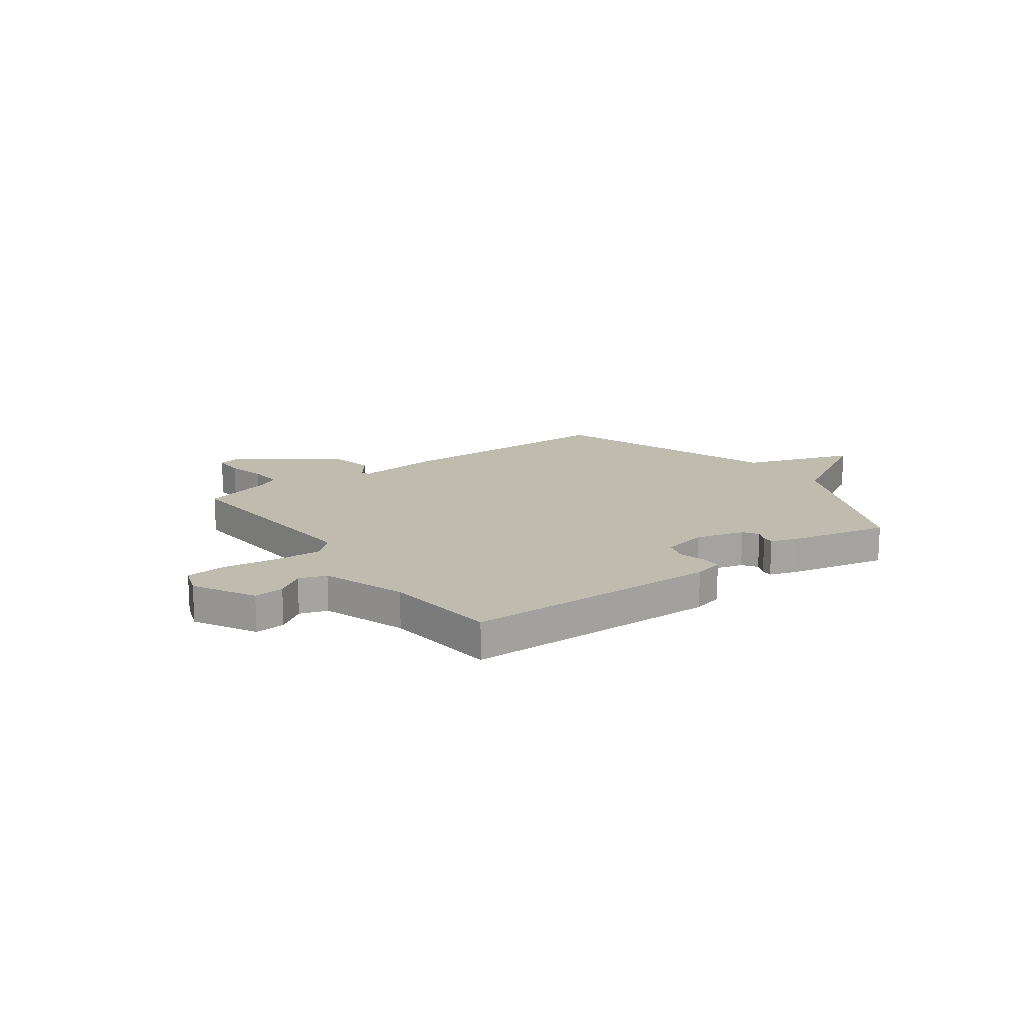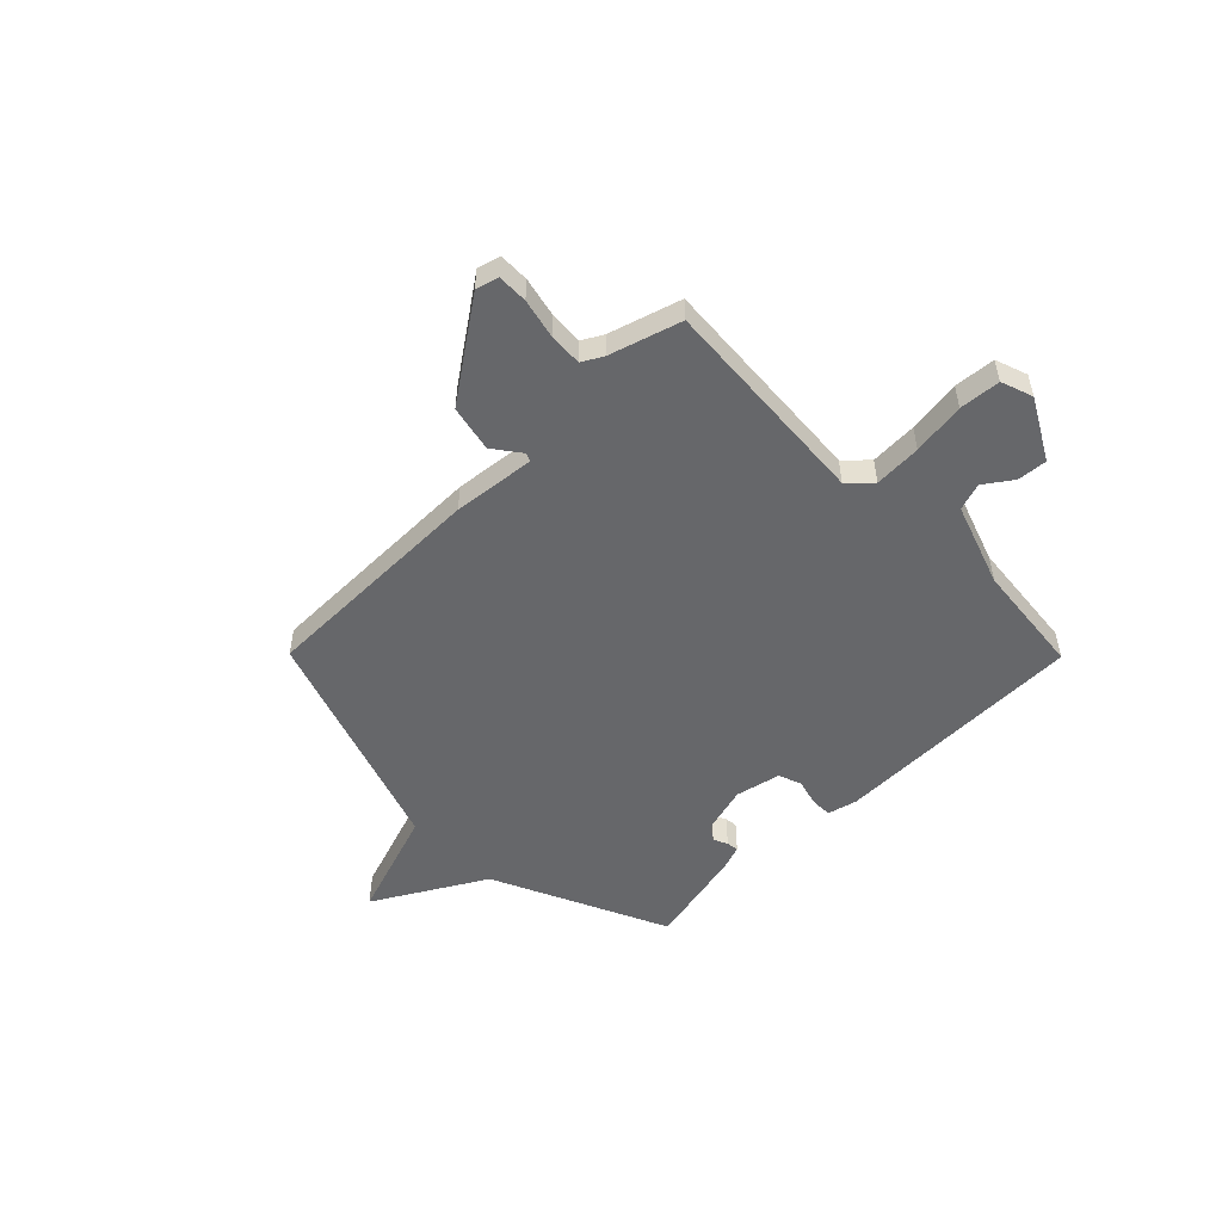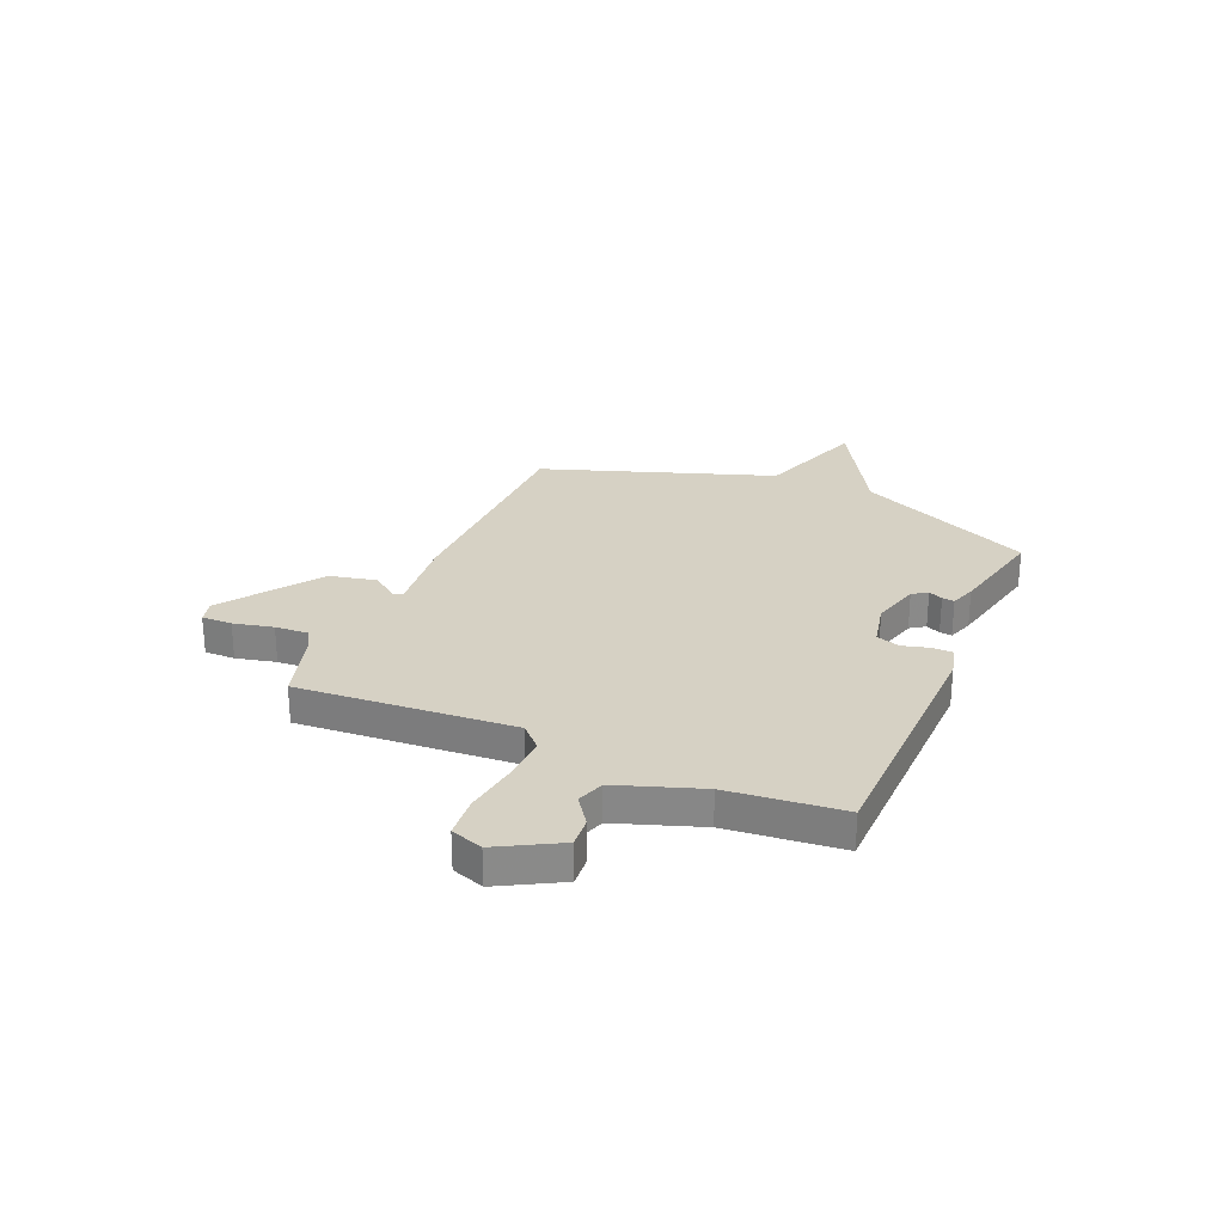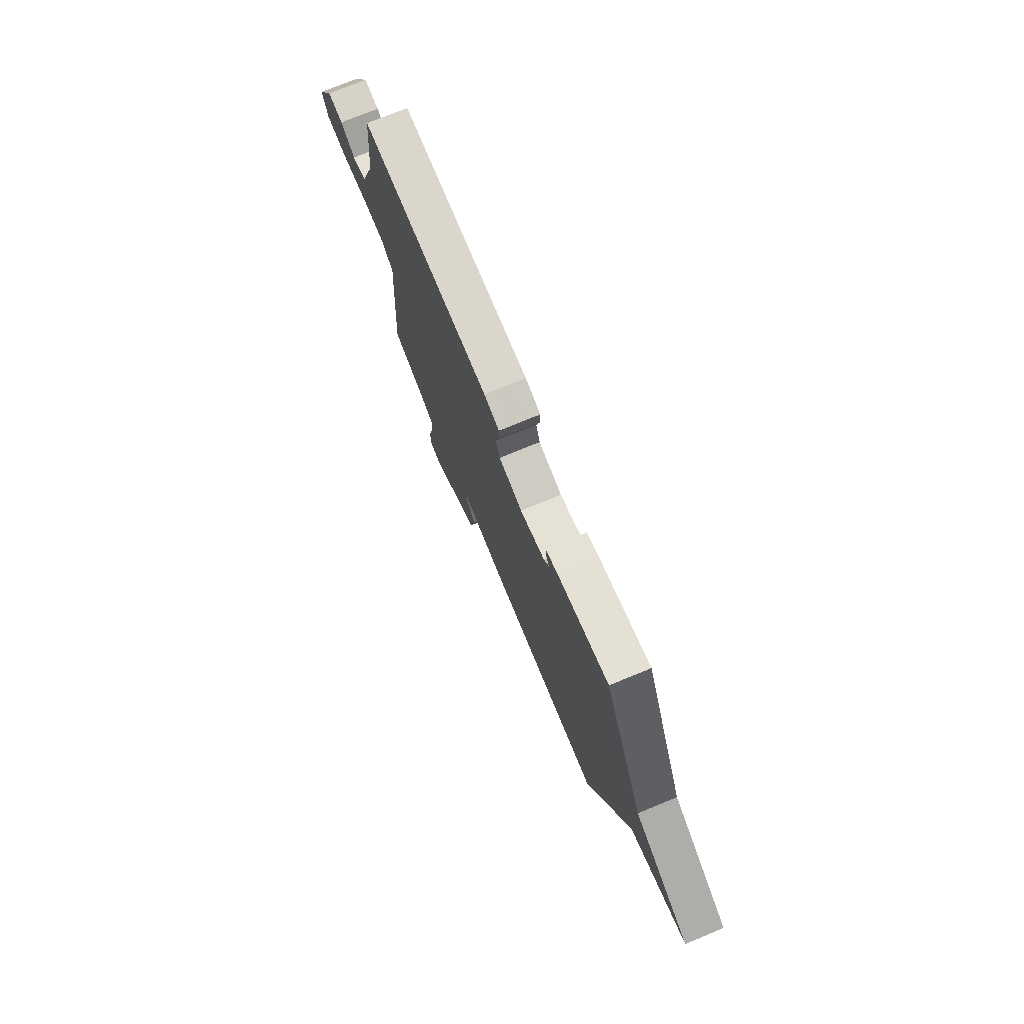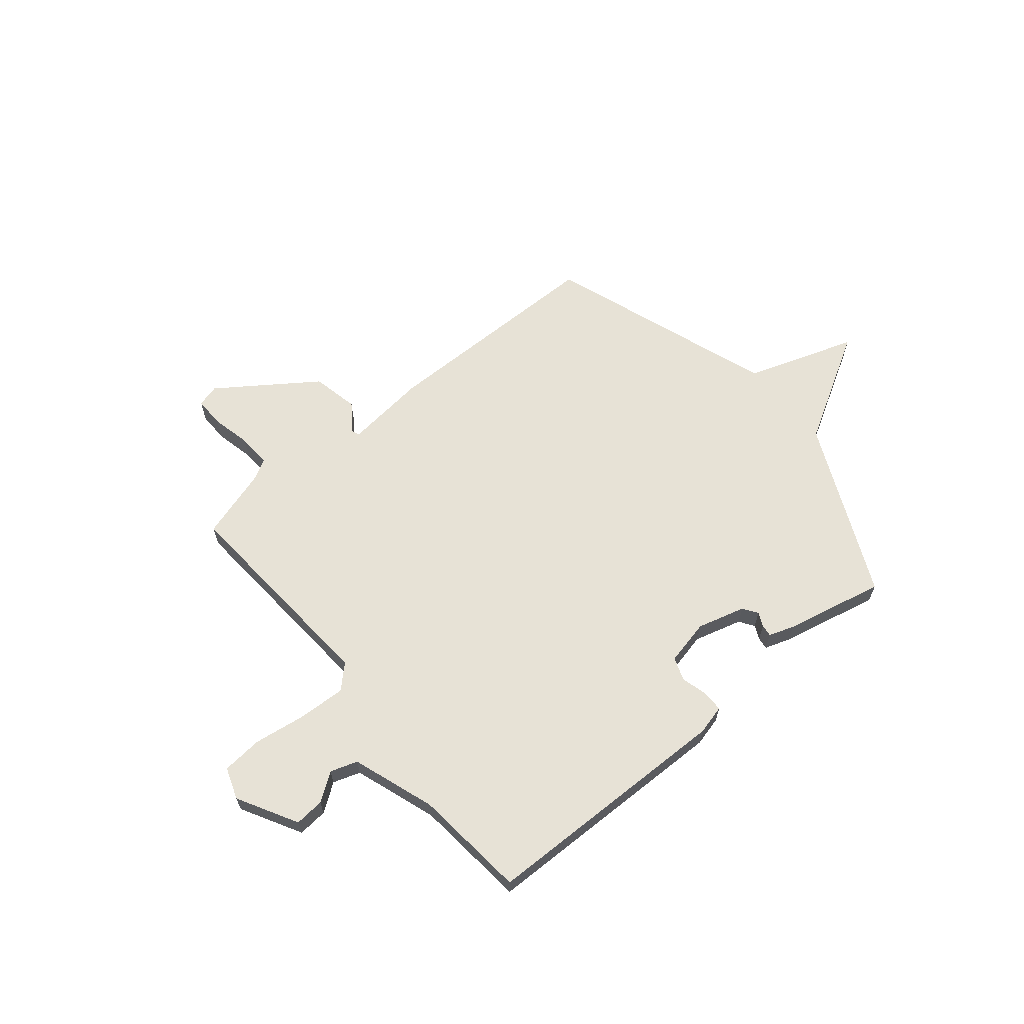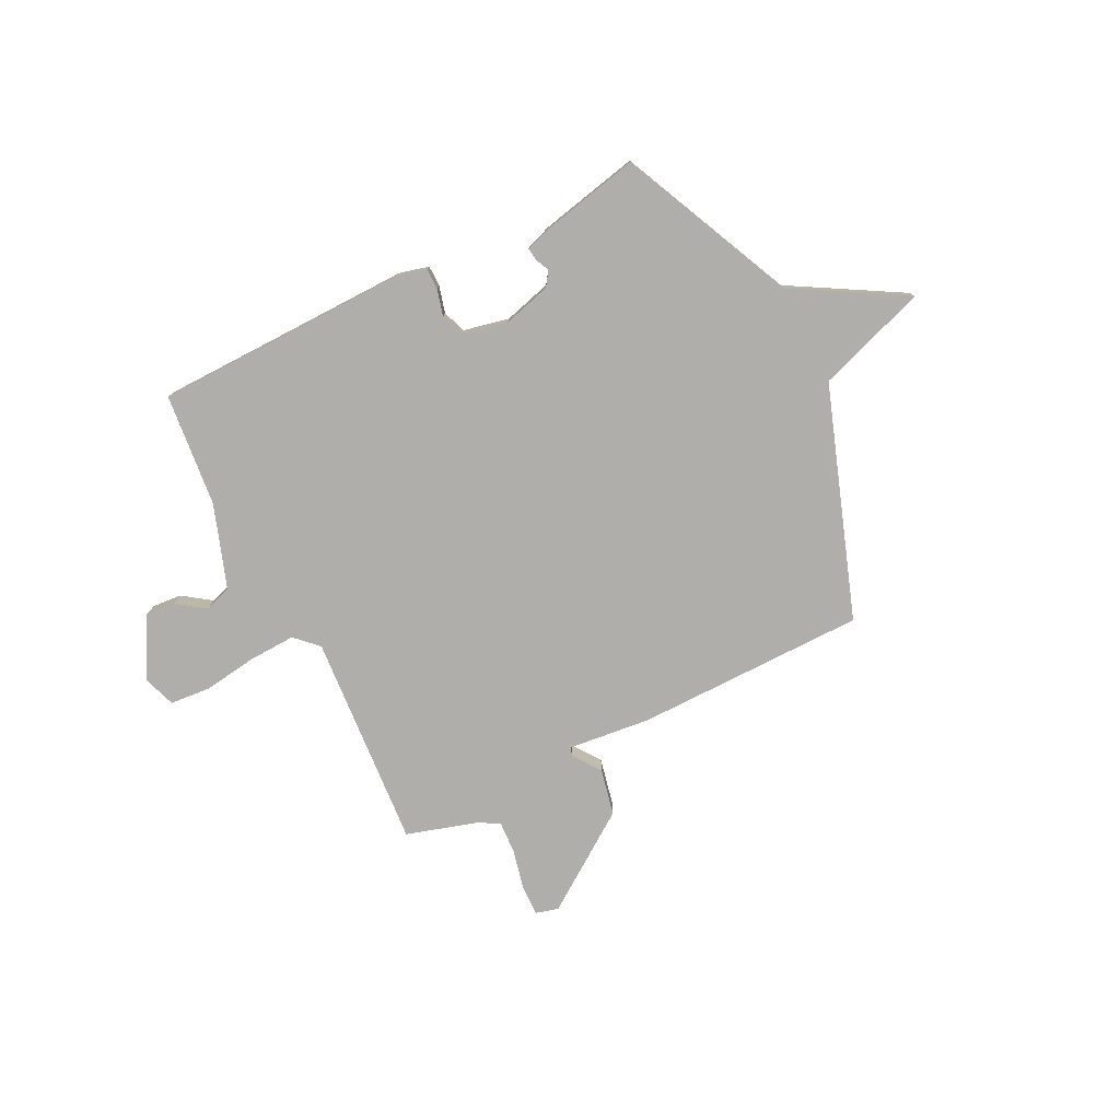
<metadata>
{"format":"obj","ext":"obj","renderer":"f3d","projection":"perspective","resolution":1024,"background":"white","views":[{"elev":15.9,"azim":-36.0,"up":"+Y"},{"elev":-52.1,"azim":-135.3,"up":"+Y"},{"elev":27.0,"azim":-66.6,"up":"+Y"},{"elev":74.6,"azim":67.6,"up":"+Z"},{"elev":63.7,"azim":-39.5,"up":"+Y"},{"elev":-77.7,"azim":26.6,"up":"+Y"}]}
</metadata>
<code>
v -0.5 0.07 0.5
v 0.003 0.07 0.508
v 0.062 0.07 0.493
v 0.062 0.07 0.451
v 0.048 0.07 0.399
v 0.064 0.07 0.353
v 0.154 0.07 0.333
v 0.249 0.07 0.359
v 0.269 0.07 0.388
v 0.256 0.07 0.416
v 0.253 0.07 0.44
v 0.303 0.07 0.457
v 0.5 0.07 0.5
v 0.658 0.07 0.154
v 0.876 0.07 0.028
v 0.658 0.07 -0.046
v 0.5 0.07 -0.5
v 0.044 0.07 -0.503
v -0.119 0.07 -0.485
v -0.125 0.07 -0.502
v -0.085 0.07 -0.556
v -0.105 0.07 -0.648
v -0.296 0.07 -0.782
v -0.341 0.07 -0.77
v -0.34 0.07 -0.71
v -0.322 0.07 -0.632
v -0.318 0.07 -0.566
v -0.359 0.07 -0.543
v -0.5 0.07 -0.5
v -0.469 0.07 -0.075
v -0.513 0.07 -0.032
v -0.606 0.07 -0.036
v -0.711 0.07 -0.051
v -0.792 0.07 -0.044
v -0.814 0.07 0.019
v -0.748 0.07 0.138
v -0.689 0.07 0.133
v -0.634 0.07 0.094
v -0.58 0.07 0.112
v -0.523 0.07 0.276
v -0.5 0 0.5
v 0.003 0 0.508
v 0.062 0 0.493
v 0.062 0 0.451
v 0.048 0 0.399
v 0.064 0 0.353
v 0.154 0 0.333
v 0.249 0 0.359
v 0.269 0 0.388
v 0.256 0 0.416
v 0.253 0 0.44
v 0.303 0 0.457
v 0.5 0 0.5
v 0.658 0 0.154
v 0.876 0 0.028
v 0.658 0 -0.046
v 0.5 0 -0.5
v 0.044 0 -0.503
v -0.119 0 -0.485
v -0.125 0 -0.502
v -0.085 0 -0.556
v -0.105 0 -0.648
v -0.296 0 -0.782
v -0.341 0 -0.77
v -0.34 0 -0.71
v -0.322 0 -0.632
v -0.318 0 -0.566
v -0.359 0 -0.543
v -0.5 0 -0.5
v -0.469 0 -0.075
v -0.513 0 -0.032
v -0.606 0 -0.036
v -0.711 0 -0.051
v -0.792 0 -0.044
v -0.814 0 0.019
v -0.748 0 0.138
v -0.689 0 0.133
v -0.634 0 0.094
v -0.58 0 0.112
v -0.523 0 0.276
f 36 37 38
f 35 36 38
f 34 35 38
f 33 34 38
f 32 33 38
f 31 32 38 39
f 30 31 39 40
f 28 29 30
f 3 4 5
f 2 3 5
f 1 2 5
f 40 1 5
f 30 40 5
f 28 30 5
f 27 28 5
f 24 25 26
f 23 24 26
f 22 23 26
f 21 22 26
f 20 21 26
f 27 5 6
f 26 27 6
f 20 26 6
f 19 20 6
f 19 6 7
f 18 19 7
f 17 18 7
f 16 17 7
f 12 13 14
f 11 12 14
f 10 11 14
f 9 10 14
f 8 9 14
f 14 15 16
f 8 14 16
f 7 8 16
f 78 77 76
f 78 76 75
f 78 75 74
f 78 74 73
f 78 73 72
f 79 78 72 71
f 80 79 71 70
f 70 69 68
f 45 44 43
f 45 43 42
f 45 42 41
f 45 41 80
f 45 80 70
f 45 70 68
f 45 68 67
f 66 65 64
f 66 64 63
f 66 63 62
f 66 62 61
f 66 61 60
f 46 45 67
f 46 67 66
f 46 66 60
f 46 60 59
f 47 46 59
f 47 59 58
f 47 58 57
f 47 57 56
f 54 53 52
f 54 52 51
f 54 51 50
f 54 50 49
f 54 49 48
f 56 55 54
f 56 54 48
f 56 48 47
f 1 41 42 2
f 2 42 43 3
f 3 43 44 4
f 4 44 45 5
f 5 45 46 6
f 6 46 47 7
f 7 47 48 8
f 8 48 49 9
f 9 49 50 10
f 10 50 51 11
f 11 51 52 12
f 12 52 53 13
f 13 53 54 14
f 14 54 55 15
f 15 55 56 16
f 16 56 57 17
f 17 57 58 18
f 18 58 59 19
f 19 59 60 20
f 20 60 61 21
f 21 61 62 22
f 22 62 63 23
f 23 63 64 24
f 24 64 65 25
f 25 65 66 26
f 26 66 67 27
f 27 67 68 28
f 28 68 69 29
f 29 69 70 30
f 30 70 71 31
f 31 71 72 32
f 32 72 73 33
f 33 73 74 34
f 34 74 75 35
f 35 75 76 36
f 36 76 77 37
f 37 77 78 38
f 38 78 79 39
f 39 79 80 40
f 40 80 41 1

</code>
